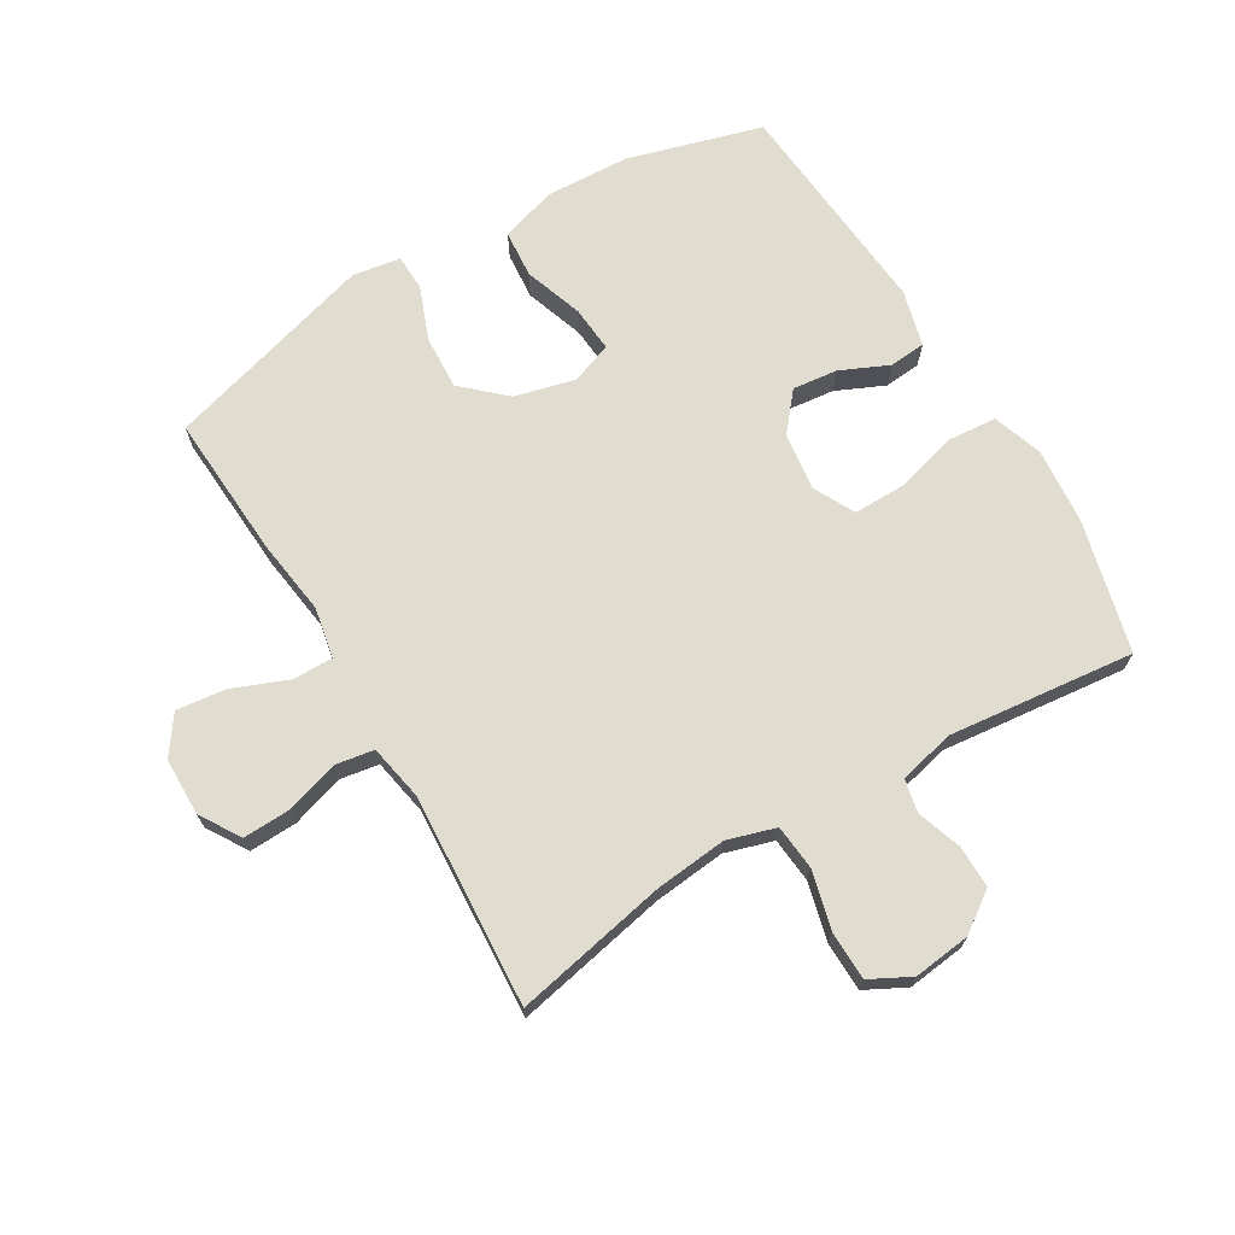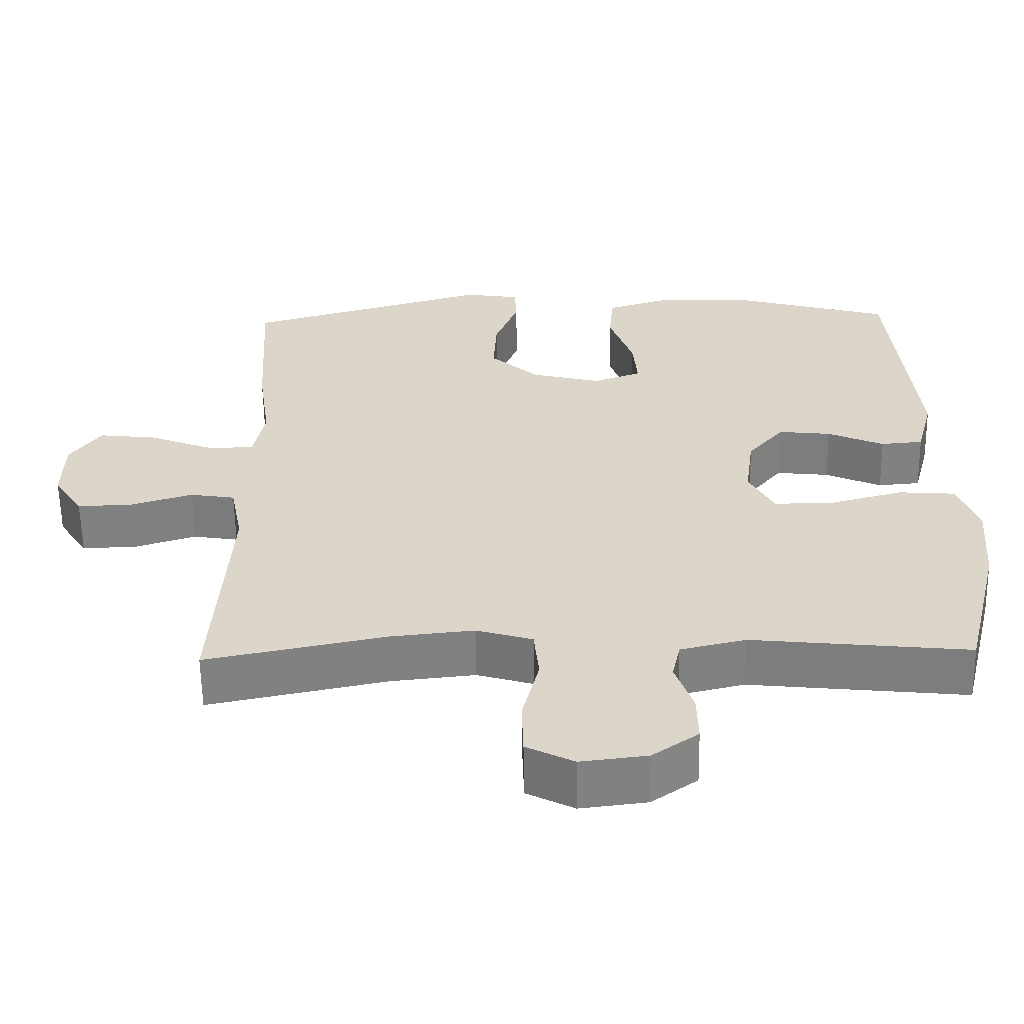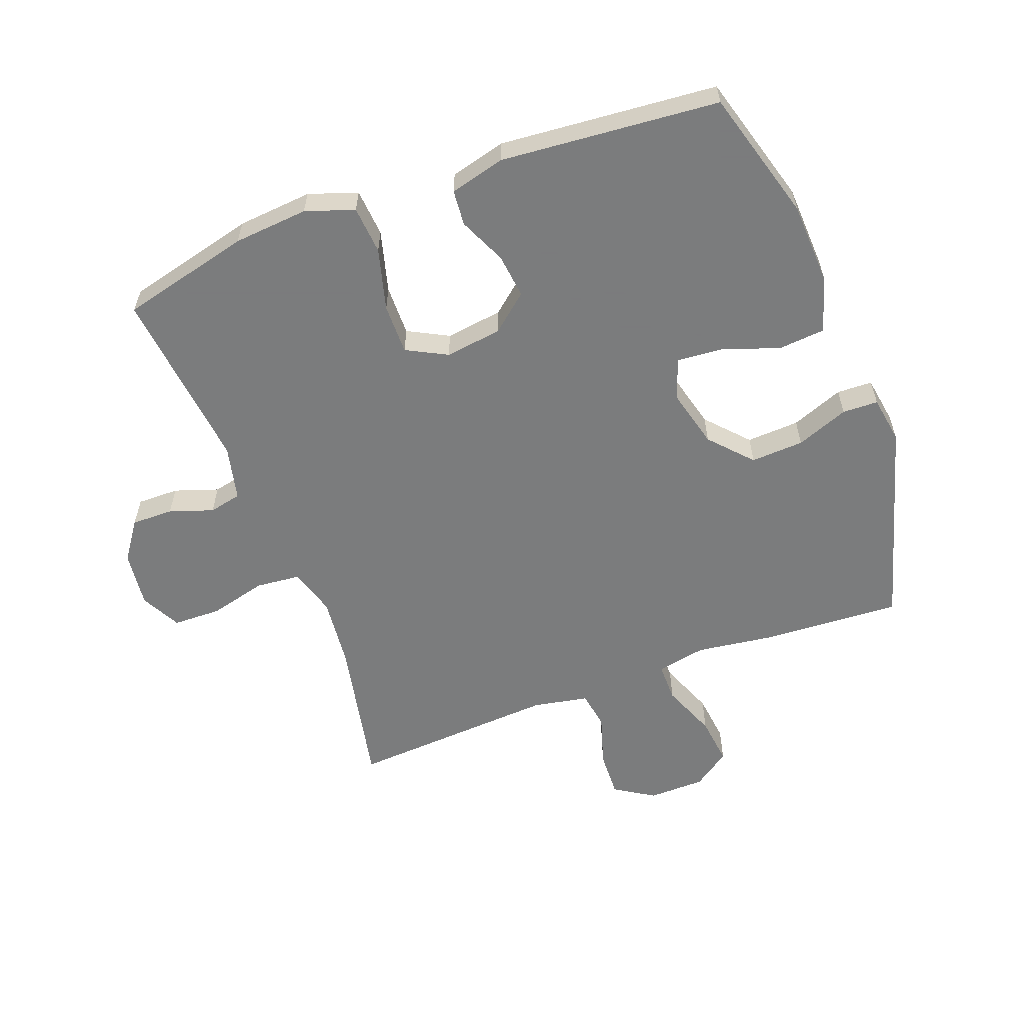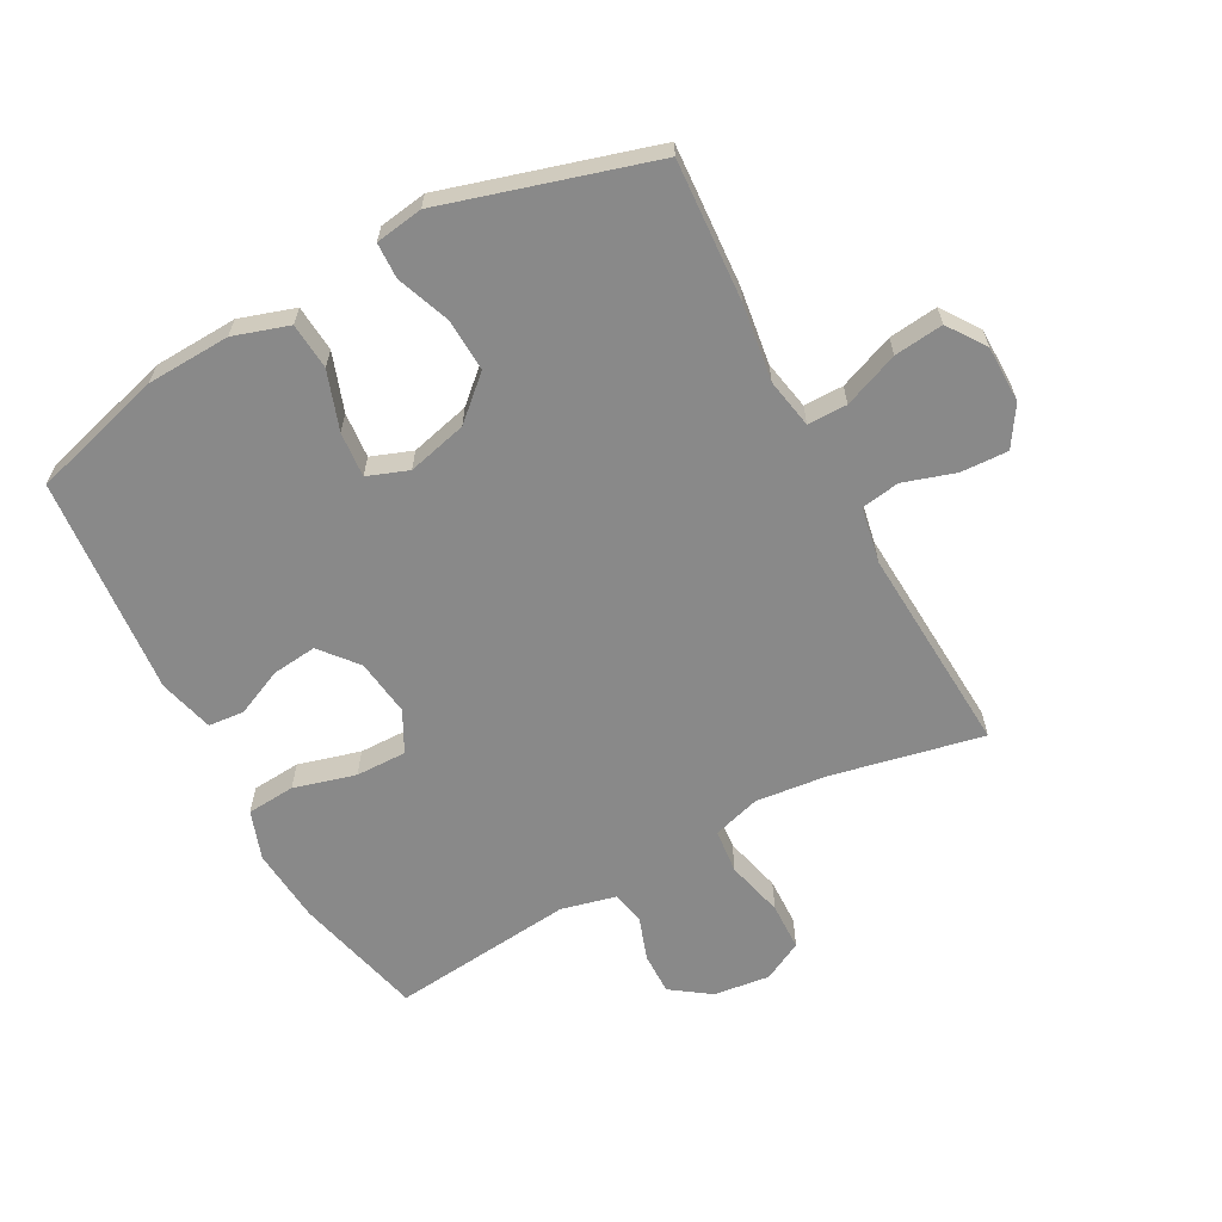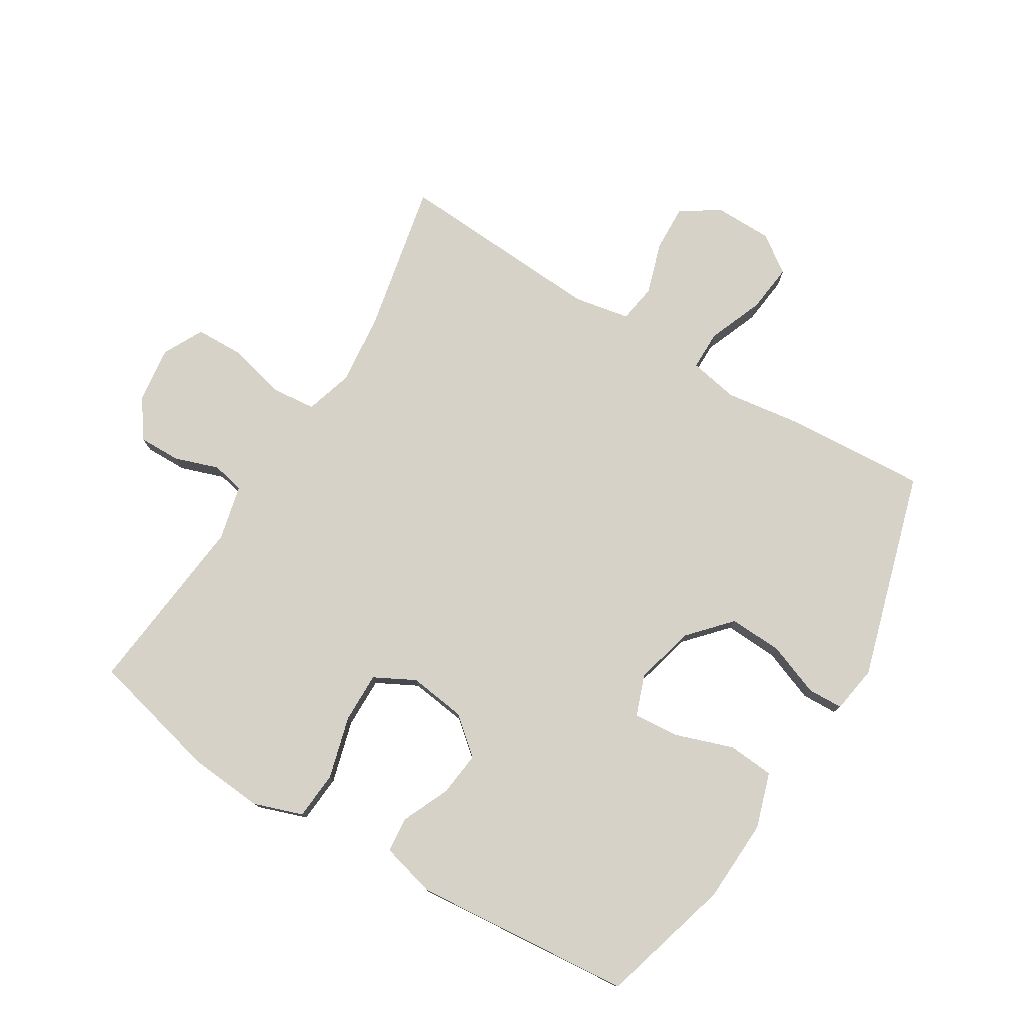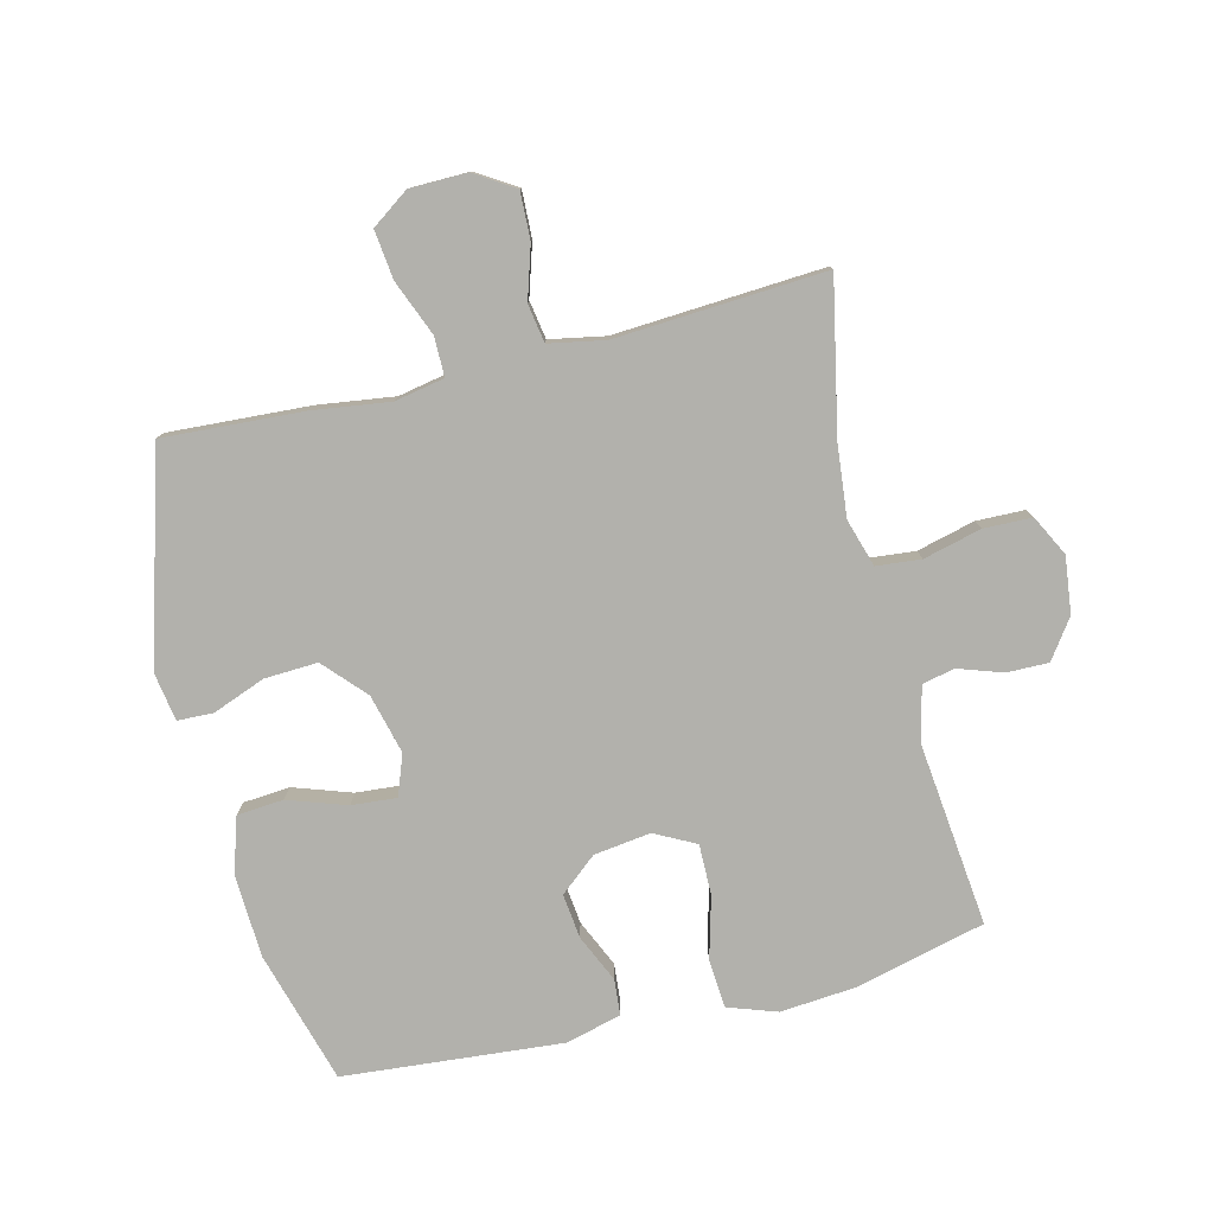
<metadata>
{"format":"obj","ext":"obj","renderer":"f3d","projection":"perspective","resolution":1024,"background":"white","views":[{"elev":69.7,"azim":149.4,"up":"+Y"},{"elev":-60.0,"azim":-179.1,"up":"+Z"},{"elev":-58.6,"azim":-69.3,"up":"+Y"},{"elev":-63.1,"azim":28.3,"up":"+Y"},{"elev":77.5,"azim":-58.6,"up":"+Y"},{"elev":-78.9,"azim":104.0,"up":"+Y"}]}
</metadata>
<code>
v -0.5 0.07 -0.5
v -0.551 0.07 -0.292
v -0.561 0.07 -0.172
v -0.534 0.07 -0.094
v -0.457 0.07 -0.088
v -0.358 0.07 -0.115
v -0.277 0.07 -0.116
v -0.243 0.07 -0.051
v -0.255 0.07 0.04
v -0.304 0.07 0.099
v -0.375 0.07 0.091
v -0.451 0.07 0.057
v -0.508 0.07 0.062
v -0.531 0.07 0.15
v -0.5 0.07 0.5
v -0.289 0.07 0.56
v -0.156 0.07 0.566
v -0.068 0.07 0.538
v -0.062 0.07 0.464
v -0.094 0.07 0.371
v -0.1 0.07 0.299
v -0.035 0.07 0.275
v 0.06 0.07 0.299
v 0.126 0.07 0.359
v 0.122 0.07 0.444
v 0.09 0.07 0.528
v 0.092 0.07 0.585
v 0.168 0.07 0.597
v 0.5 0.07 0.5
v 0.486 0.07 0.275
v 0.469 0.07 0.153
v 0.484 0.07 0.074
v 0.547 0.07 0.074
v 0.635 0.07 0.109
v 0.713 0.07 0.118
v 0.755 0.07 0.058
v 0.756 0.07 -0.033
v 0.716 0.07 -0.096
v 0.641 0.07 -0.093
v 0.558 0.07 -0.067
v 0.497 0.07 -0.077
v 0.48 0.07 -0.166
v 0.5 0.07 -0.5
v 0.259 0.07 -0.45
v 0.145 0.07 -0.438
v 0.069 0.07 -0.461
v 0.062 0.07 -0.532
v 0.085 0.07 -0.624
v 0.083 0.07 -0.701
v 0.019 0.07 -0.734
v -0.071 0.07 -0.723
v -0.133 0.07 -0.679
v -0.132 0.07 -0.612
v -0.108 0.07 -0.542
v -0.119 0.07 -0.49
v -0.207 0.07 -0.469
v -0.5 0 -0.5
v -0.551 0 -0.292
v -0.561 0 -0.172
v -0.534 0 -0.094
v -0.457 0 -0.088
v -0.358 0 -0.115
v -0.277 0 -0.116
v -0.243 0 -0.051
v -0.255 0 0.04
v -0.304 0 0.099
v -0.375 0 0.091
v -0.451 0 0.057
v -0.508 0 0.062
v -0.531 0 0.15
v -0.5 0 0.5
v -0.289 0 0.56
v -0.156 0 0.566
v -0.068 0 0.538
v -0.062 0 0.464
v -0.094 0 0.371
v -0.1 0 0.299
v -0.035 0 0.275
v 0.06 0 0.299
v 0.126 0 0.359
v 0.122 0 0.444
v 0.09 0 0.528
v 0.092 0 0.585
v 0.168 0 0.597
v 0.5 0 0.5
v 0.486 0 0.275
v 0.469 0 0.153
v 0.484 0 0.074
v 0.547 0 0.074
v 0.635 0 0.109
v 0.713 0 0.118
v 0.755 0 0.058
v 0.756 0 -0.033
v 0.716 0 -0.096
v 0.641 0 -0.093
v 0.558 0 -0.067
v 0.497 0 -0.077
v 0.48 0 -0.166
v 0.5 0 -0.5
v 0.259 0 -0.45
v 0.145 0 -0.438
v 0.069 0 -0.461
v 0.062 0 -0.532
v 0.085 0 -0.624
v 0.083 0 -0.701
v 0.019 0 -0.734
v -0.071 0 -0.723
v -0.133 0 -0.679
v -0.132 0 -0.612
v -0.108 0 -0.542
v -0.119 0 -0.49
v -0.207 0 -0.469
f 52 53 54
f 51 52 54
f 50 51 54
f 49 50 54
f 48 49 54
f 47 48 54
f 46 47 54 55
f 45 46 55 56
f 42 43 44
f 41 42 44 45
f 38 39 40
f 37 38 40
f 36 37 40
f 35 36 40
f 34 35 40
f 33 34 40
f 32 33 40 41
f 41 45 56
f 32 41 56
f 31 32 56
f 29 30 31
f 28 29 31
f 27 28 31
f 26 27 31
f 25 26 31
f 18 19 20
f 17 18 20
f 16 17 20
f 15 16 20
f 14 15 20
f 13 14 20
f 12 13 20
f 11 12 20
f 10 11 20 21
f 9 10 21 22
f 4 5 6
f 3 4 6
f 2 3 6
f 1 2 6
f 56 1 6
f 56 6 7
f 31 56 7 8
f 24 25 31
f 23 24 31 8
f 8 9 22 23
f 110 109 108
f 110 108 107
f 110 107 106
f 110 106 105
f 110 105 104
f 110 104 103
f 111 110 103 102
f 112 111 102 101
f 100 99 98
f 101 100 98 97
f 96 95 94
f 96 94 93
f 96 93 92
f 96 92 91
f 96 91 90
f 96 90 89
f 97 96 89 88
f 112 101 97
f 112 97 88
f 112 88 87
f 87 86 85
f 87 85 84
f 87 84 83
f 87 83 82
f 87 82 81
f 76 75 74
f 76 74 73
f 76 73 72
f 76 72 71
f 76 71 70
f 76 70 69
f 76 69 68
f 76 68 67
f 77 76 67 66
f 78 77 66 65
f 62 61 60
f 62 60 59
f 62 59 58
f 62 58 57
f 62 57 112
f 63 62 112
f 64 63 112 87
f 87 81 80
f 64 87 80 79
f 79 78 65 64
f 1 57 58 2
f 2 58 59 3
f 3 59 60 4
f 4 60 61 5
f 5 61 62 6
f 6 62 63 7
f 7 63 64 8
f 8 64 65 9
f 9 65 66 10
f 10 66 67 11
f 11 67 68 12
f 12 68 69 13
f 13 69 70 14
f 14 70 71 15
f 15 71 72 16
f 16 72 73 17
f 17 73 74 18
f 18 74 75 19
f 19 75 76 20
f 20 76 77 21
f 21 77 78 22
f 22 78 79 23
f 23 79 80 24
f 24 80 81 25
f 25 81 82 26
f 26 82 83 27
f 27 83 84 28
f 28 84 85 29
f 29 85 86 30
f 30 86 87 31
f 31 87 88 32
f 32 88 89 33
f 33 89 90 34
f 34 90 91 35
f 35 91 92 36
f 36 92 93 37
f 37 93 94 38
f 38 94 95 39
f 39 95 96 40
f 40 96 97 41
f 41 97 98 42
f 42 98 99 43
f 43 99 100 44
f 44 100 101 45
f 45 101 102 46
f 46 102 103 47
f 47 103 104 48
f 48 104 105 49
f 49 105 106 50
f 50 106 107 51
f 51 107 108 52
f 52 108 109 53
f 53 109 110 54
f 54 110 111 55
f 55 111 112 56
f 56 112 57 1

</code>
